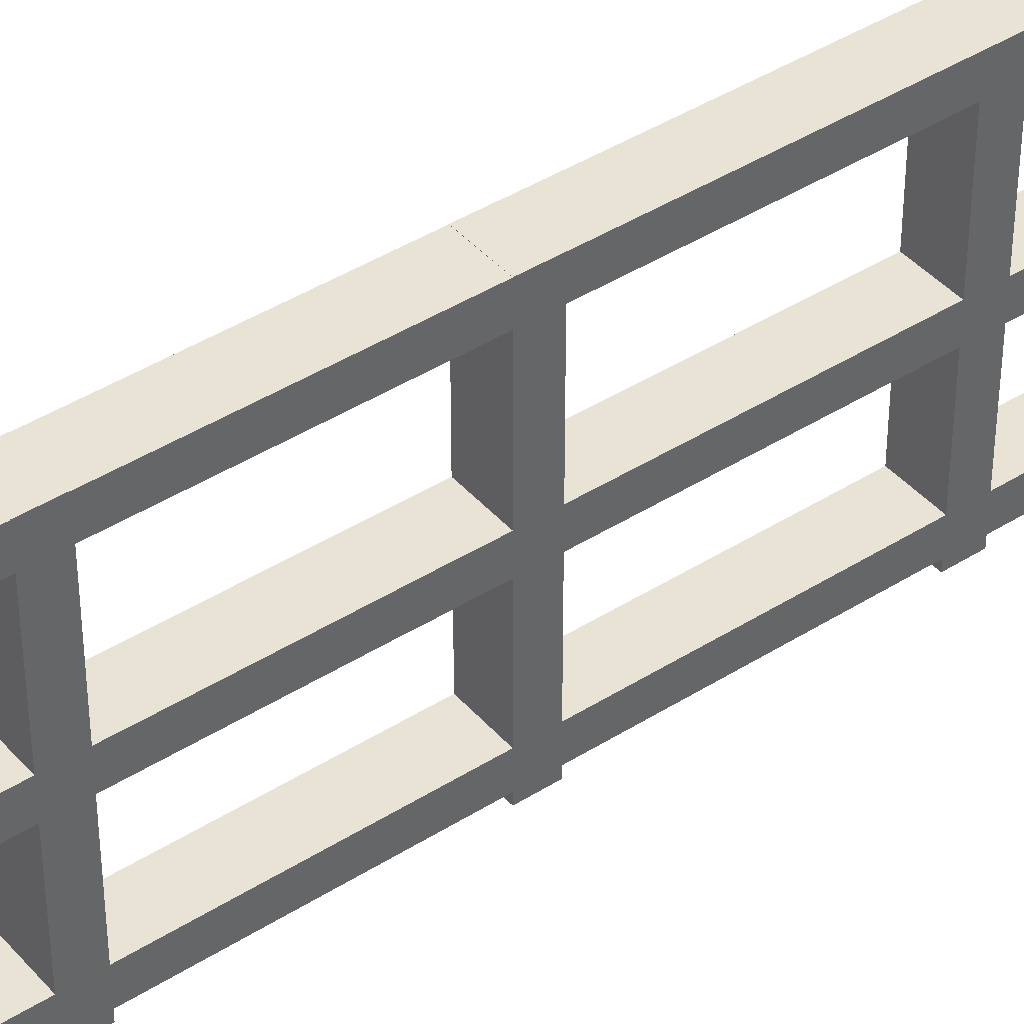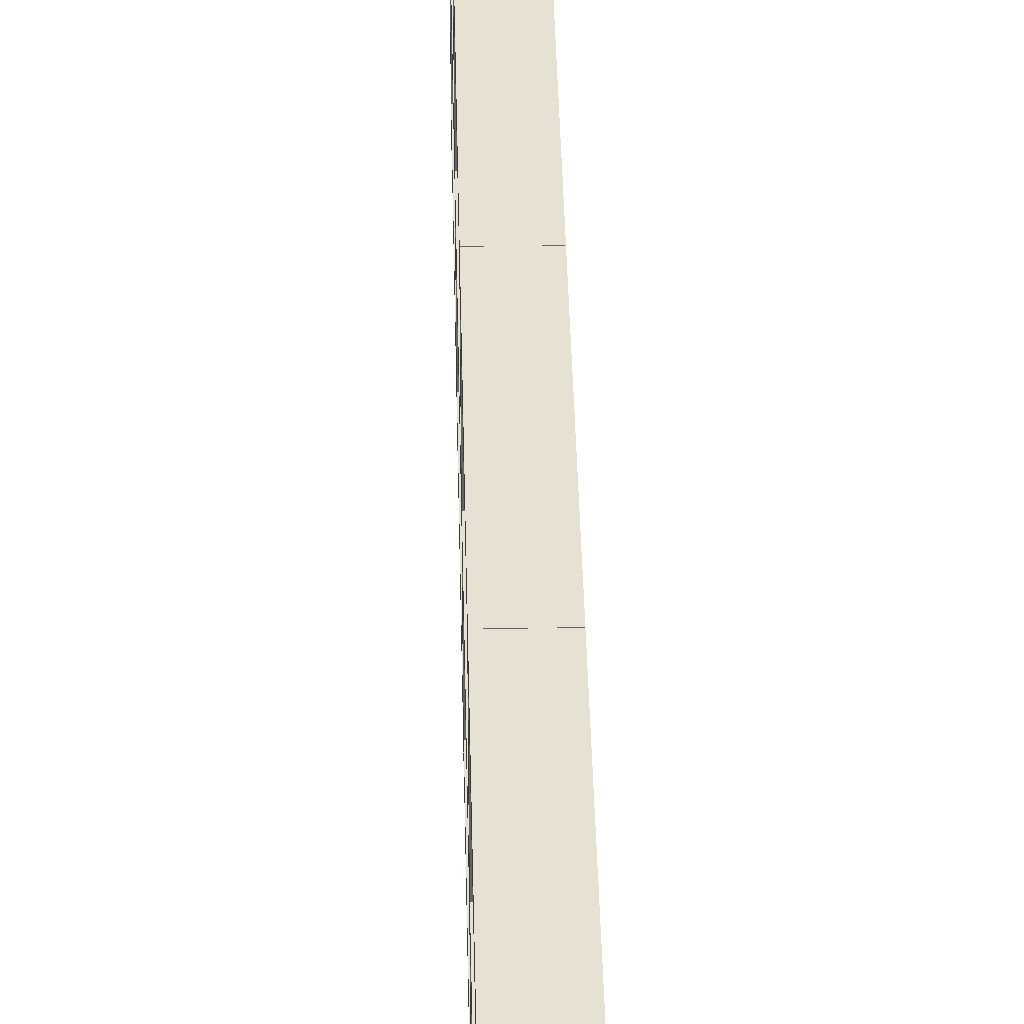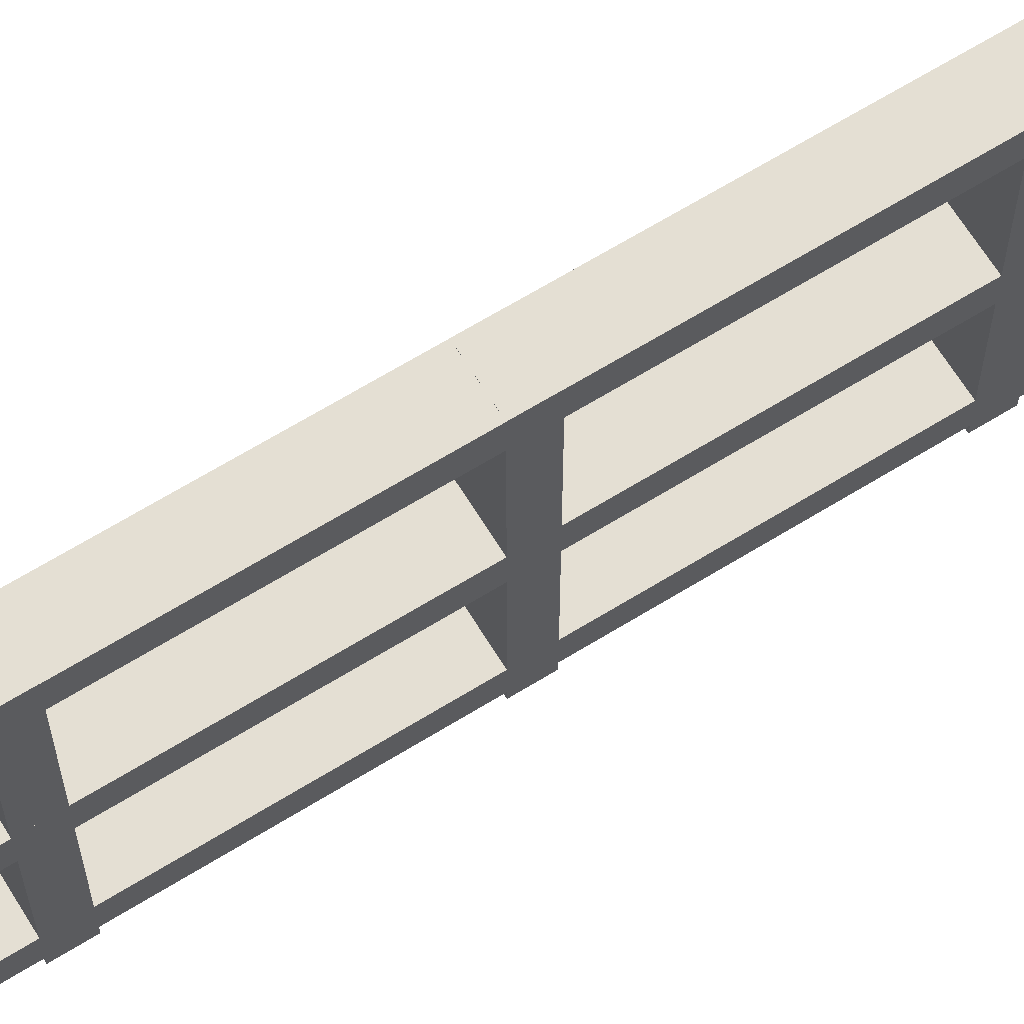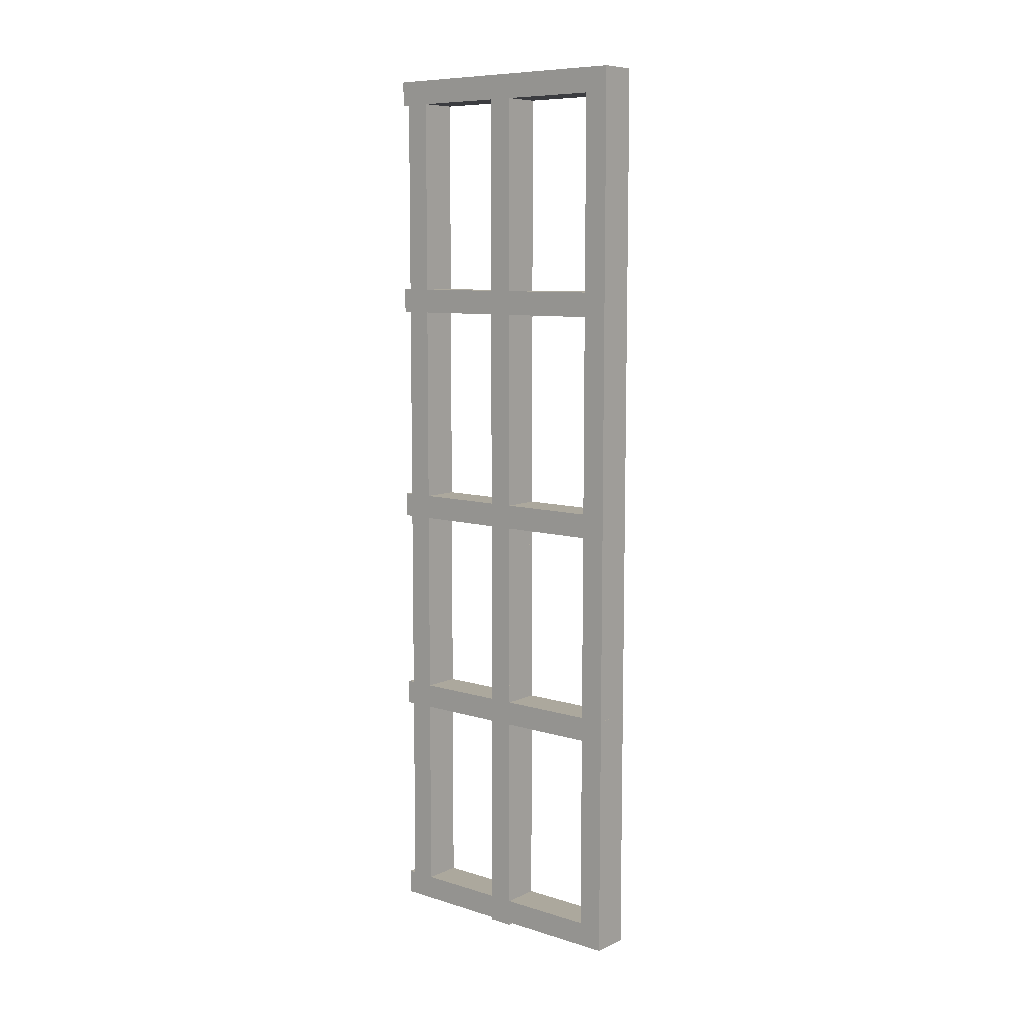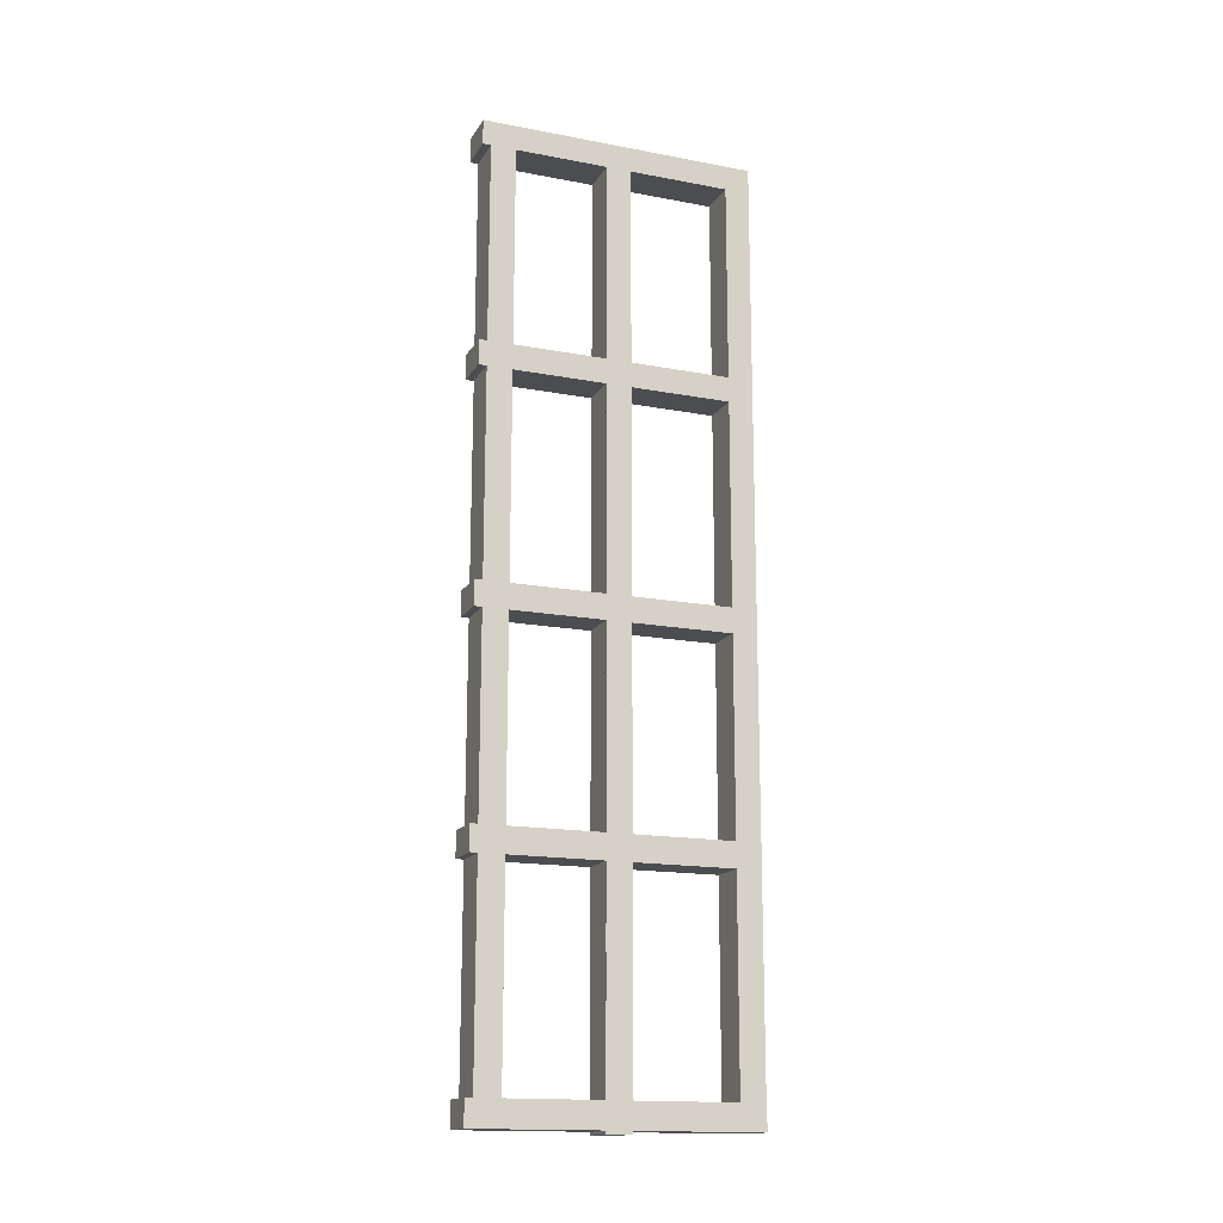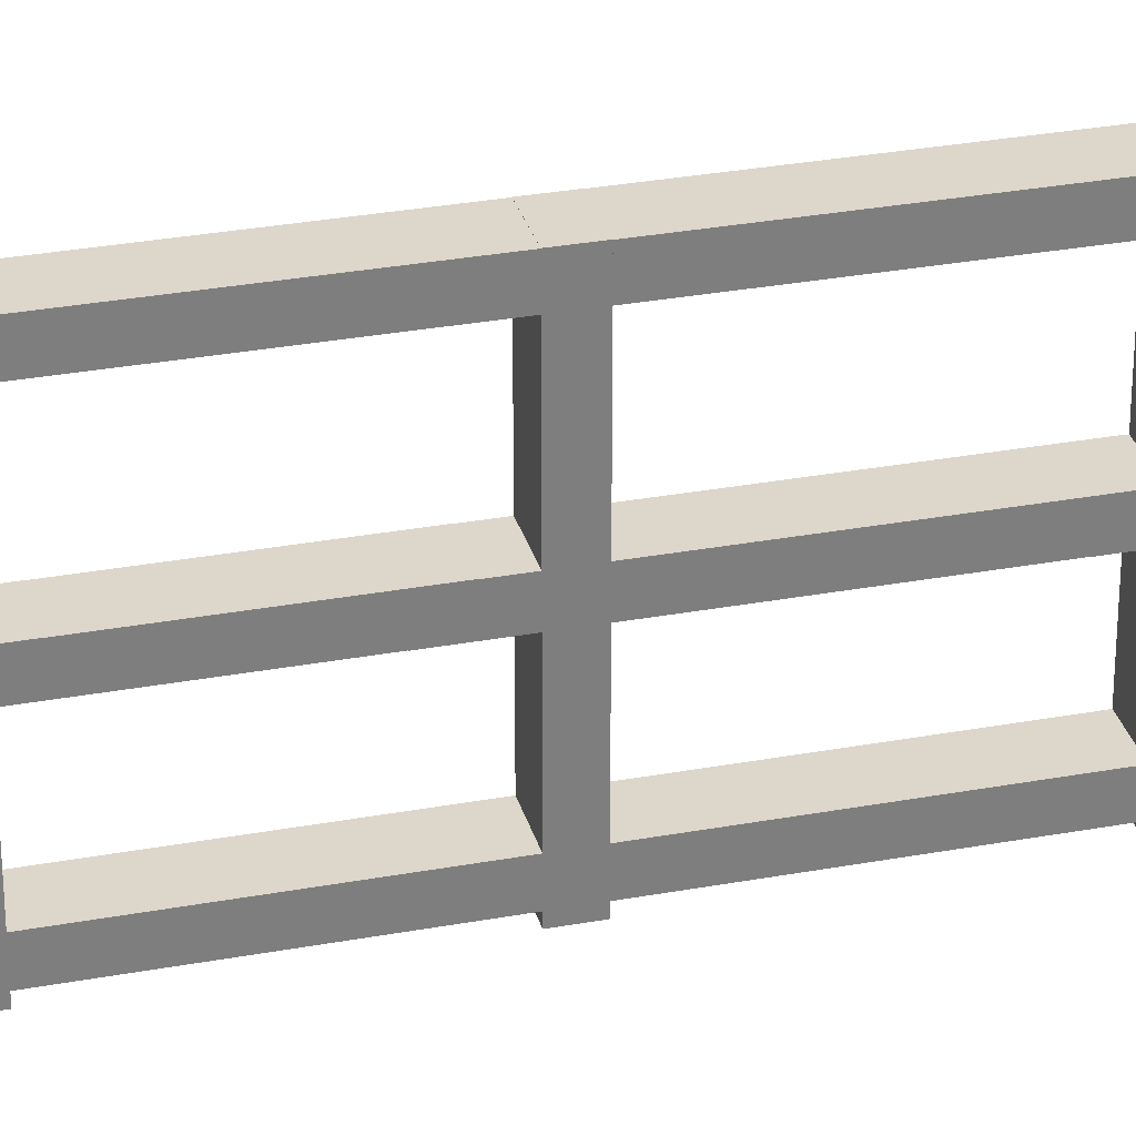
<metadata>
{"format":"obj","ext":"obj","renderer":"f3d","projection":"perspective","resolution":1024,"background":"white","views":[{"elev":42.0,"azim":-127.3,"up":"+Y"},{"elev":38.8,"azim":178.8,"up":"+Y"},{"elev":66.5,"azim":-121.7,"up":"+Y"},{"elev":8.6,"azim":129.5,"up":"+Z"},{"elev":-16.1,"azim":68.7,"up":"+Z"},{"elev":30.7,"azim":-104.8,"up":"+Y"}]}
</metadata>
<code>
o Cube_Cube.001
v 6.251 0.9894 0.8573
v 6.251 1.973 0.8573
v 6.251 0.9894 0.7681
v 6.251 1.973 0.7681
v 6.391 0.9894 0.8573
v 6.391 1.973 0.8573
v 6.391 0.9894 0.7681
v 6.391 1.973 0.7681
v 6.251 1.526 0.6892
v 6.251 1.525 -0.294
v 6.251 1.437 0.6893
v 6.251 1.436 -0.294
v 6.391 1.526 0.6892
v 6.391 1.525 -0.294
v 6.391 1.437 0.6893
v 6.391 1.436 -0.294
v 6.251 1.526 1.581
v 6.251 1.525 0.5975
v 6.251 1.437 1.581
v 6.251 1.436 0.5975
v 6.391 1.526 1.581
v 6.391 1.525 0.5975
v 6.391 1.437 1.581
v 6.391 1.436 0.5975
v 6.251 1.526 2.472
v 6.251 1.525 1.489
v 6.251 1.437 2.472
v 6.251 1.436 1.489
v 6.391 1.526 2.472
v 6.391 1.525 1.489
v 6.391 1.437 2.472
v 6.391 1.436 1.489
v 6.251 0.9894 2.478
v 6.251 1.973 2.478
v 6.251 0.9894 2.388
v 6.251 1.973 2.388
v 6.391 0.9894 2.478
v 6.391 1.973 2.478
v 6.391 0.9894 2.388
v 6.391 1.973 2.388
v 6.251 0.9894 1.677
v 6.251 1.973 1.677
v 6.251 0.9894 1.587
v 6.251 1.973 1.587
v 6.391 0.9894 1.677
v 6.391 1.973 1.677
v 6.391 0.9894 1.587
v 6.391 1.973 1.587
v 6.251 0.9894 0.07779
v 6.251 1.973 0.07779
v 6.251 0.9894 -0.01134
v 6.251 1.973 -0.01134
v 6.391 0.9894 0.07779
v 6.391 1.973 0.07779
v 6.391 0.9894 -0.01134
v 6.391 1.973 -0.01134
v 6.251 1.526 0.1459
v 6.251 1.525 -0.8374
v 6.251 1.437 0.146
v 6.251 1.436 -0.8373
v 6.391 1.526 0.1459
v 6.391 1.525 -0.8374
v 6.391 1.437 0.146
v 6.391 1.436 -0.8373
v 6.251 0.9894 -0.7376
v 6.251 1.973 -0.7376
v 6.251 0.9894 -0.8267
v 6.251 1.973 -0.8267
v 6.391 0.9894 -0.7376
v 6.391 1.973 -0.7376
v 6.391 0.9894 -0.8267
v 6.391 1.973 -0.8267
v 6.251 1.973 2.451
v 6.251 1.971 -0.7962
v 6.251 1.884 2.451
v 6.251 1.882 -0.7961
v 6.391 1.973 2.451
v 6.391 1.971 -0.7962
v 6.391 1.884 2.451
v 6.391 1.882 -0.7961
v 6.251 1.107 2.451
v 6.251 1.105 -0.7962
v 6.251 1.018 2.451
v 6.251 1.016 -0.7961
v 6.391 1.107 2.451
v 6.391 1.105 -0.7962
v 6.391 1.018 2.451
v 6.391 1.016 -0.7961
f 1 2 4 3
f 3 4 8 7
f 7 8 6 5
f 5 6 2 1
f 3 7 5 1
f 8 4 2 6
f 9 10 12 11
f 11 12 16 15
f 15 16 14 13
f 13 14 10 9
f 11 15 13 9
f 16 12 10 14
f 17 18 20 19
f 19 20 24 23
f 23 24 22 21
f 21 22 18 17
f 19 23 21 17
f 24 20 18 22
f 25 26 28 27
f 27 28 32 31
f 31 32 30 29
f 29 30 26 25
f 27 31 29 25
f 32 28 26 30
f 33 34 36 35
f 35 36 40 39
f 39 40 38 37
f 37 38 34 33
f 35 39 37 33
f 40 36 34 38
f 41 42 44 43
f 43 44 48 47
f 47 48 46 45
f 45 46 42 41
f 43 47 45 41
f 48 44 42 46
f 49 50 52 51
f 51 52 56 55
f 55 56 54 53
f 53 54 50 49
f 51 55 53 49
f 56 52 50 54
f 57 58 60 59
f 59 60 64 63
f 63 64 62 61
f 61 62 58 57
f 59 63 61 57
f 64 60 58 62
f 65 66 68 67
f 67 68 72 71
f 71 72 70 69
f 69 70 66 65
f 67 71 69 65
f 72 68 66 70
f 73 74 76 75
f 75 76 80 79
f 79 80 78 77
f 77 78 74 73
f 75 79 77 73
f 80 76 74 78
f 81 82 84 83
f 83 84 88 87
f 87 88 86 85
f 85 86 82 81
f 83 87 85 81
f 88 84 82 86

</code>
